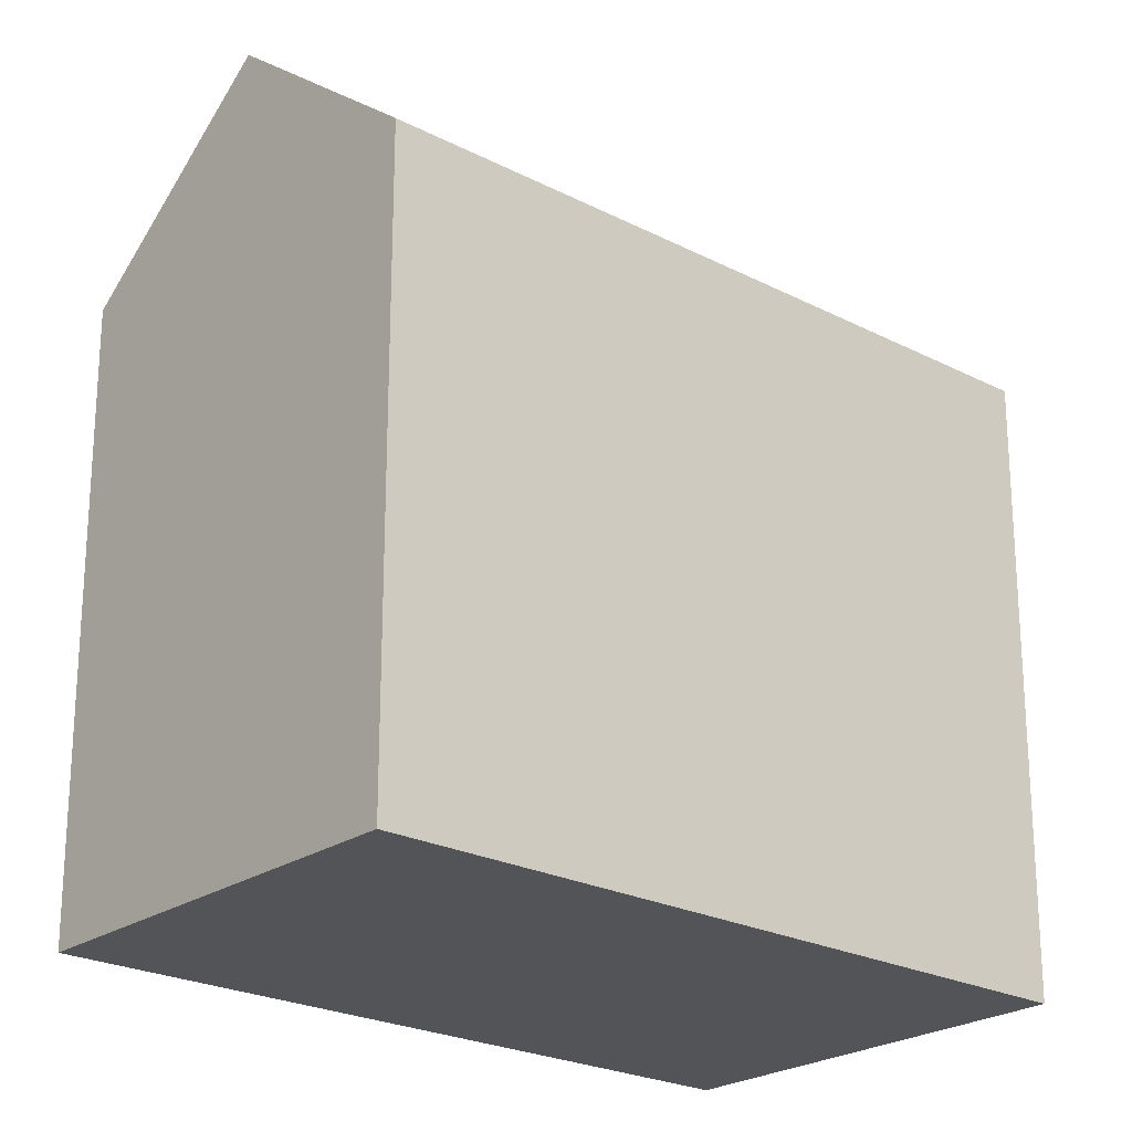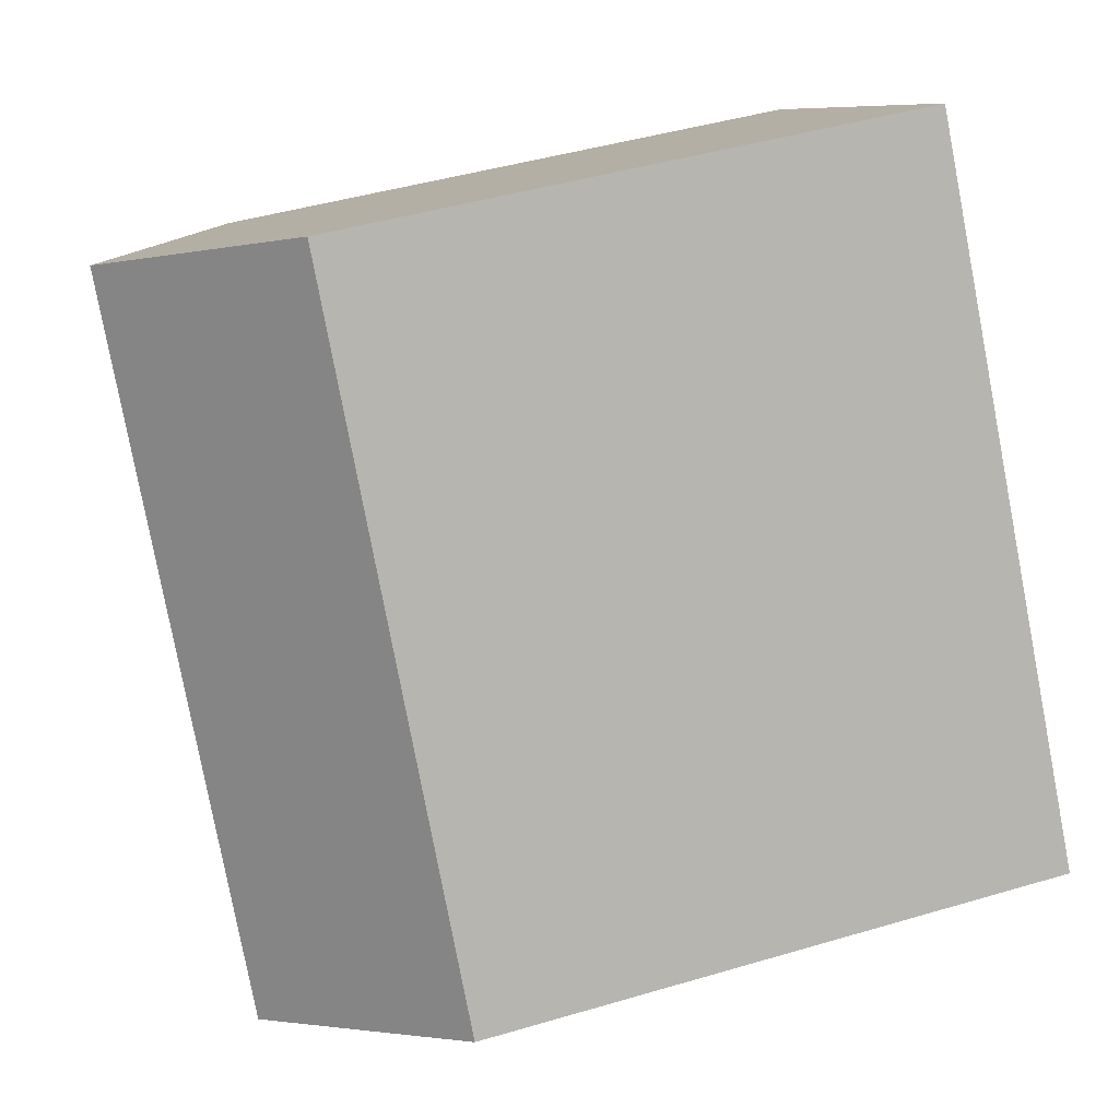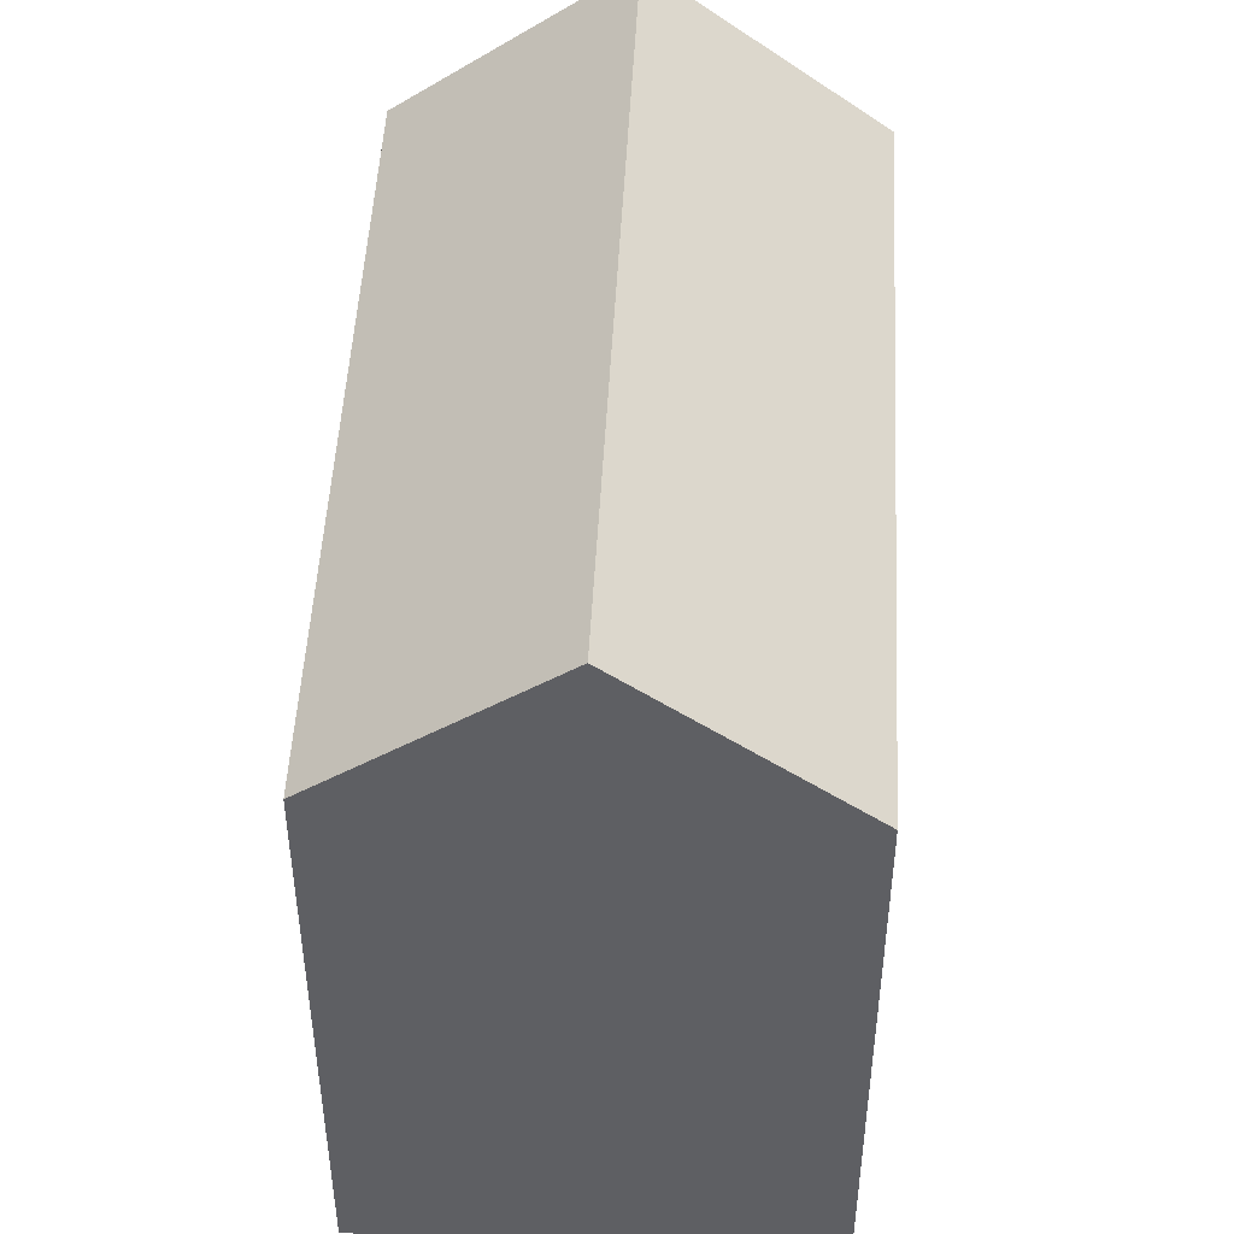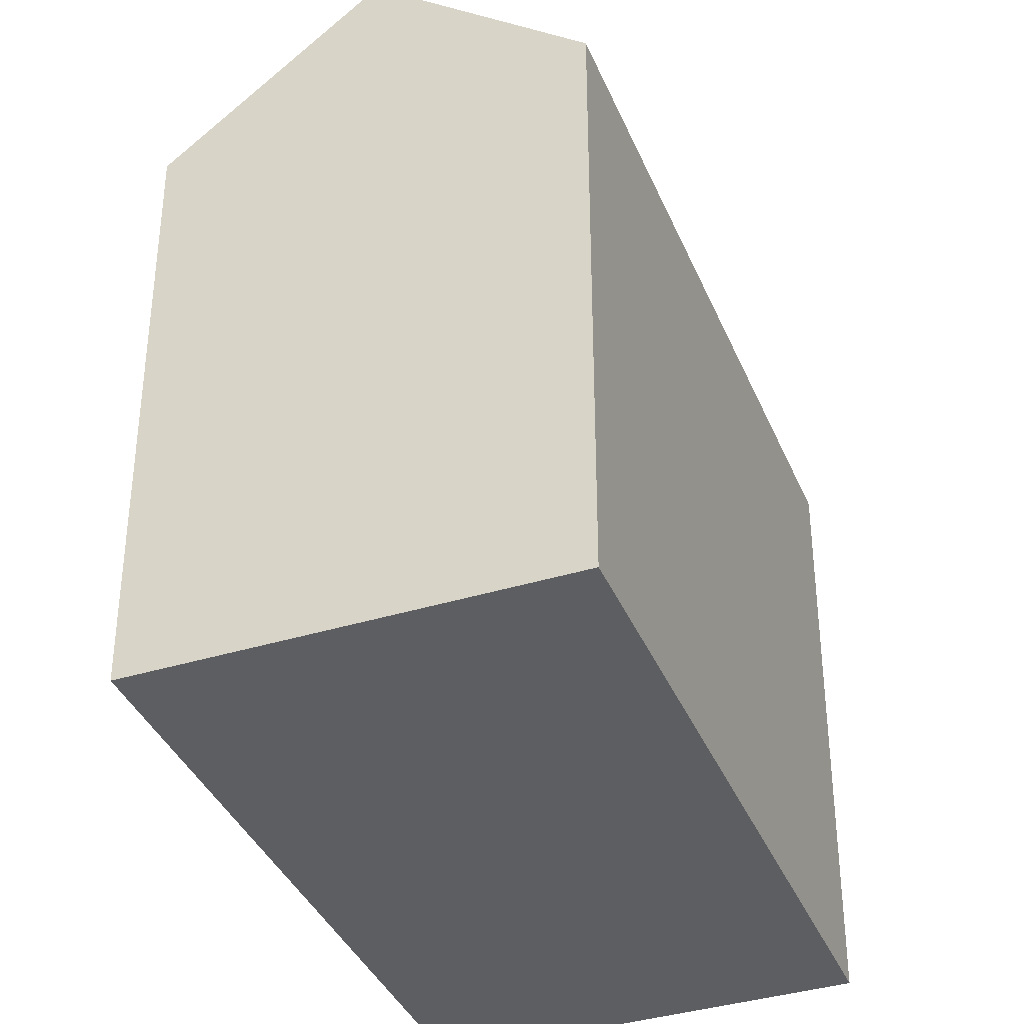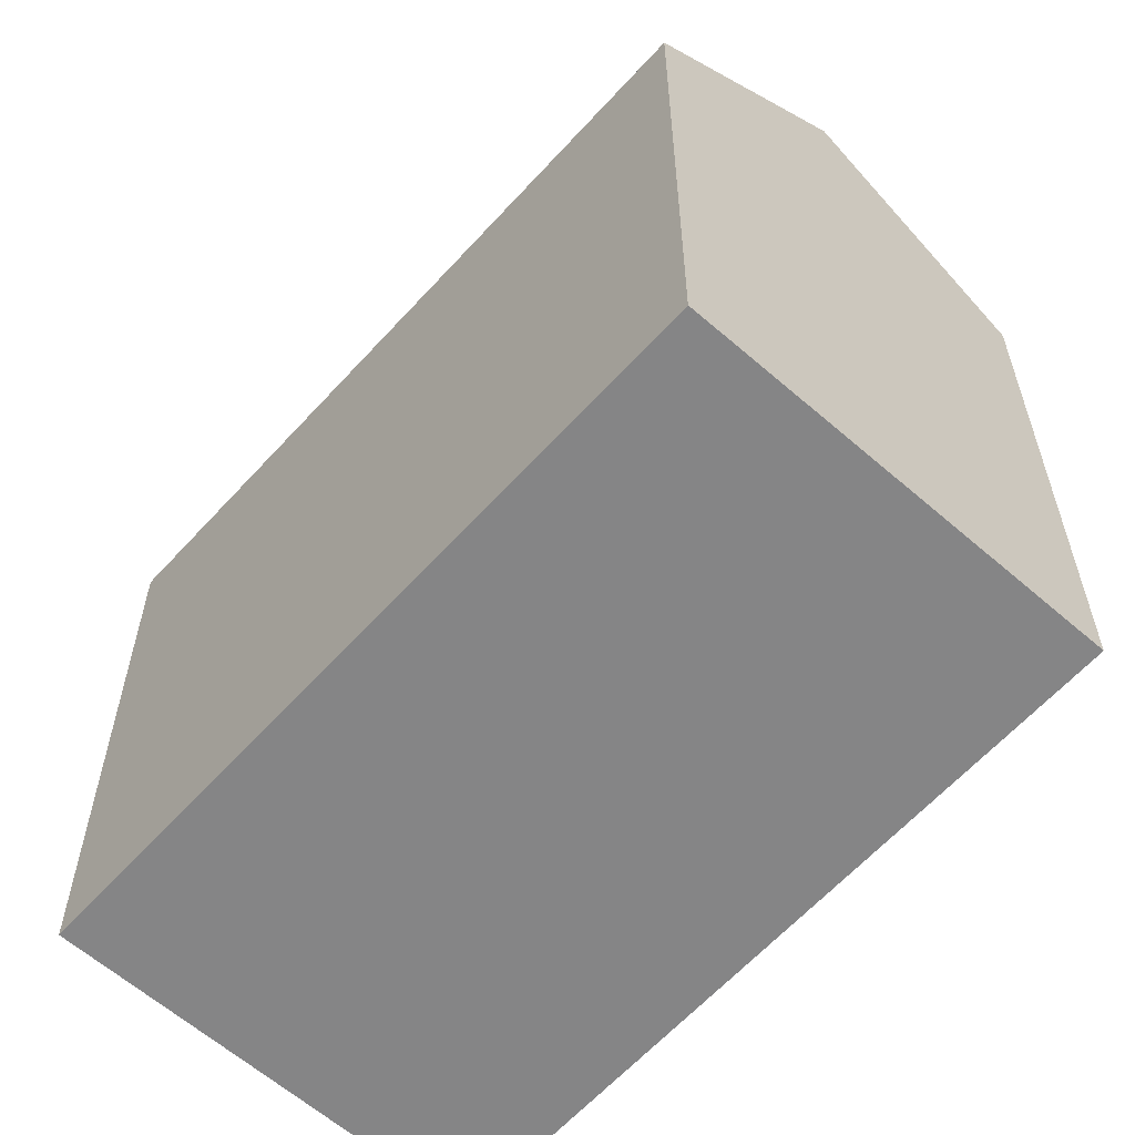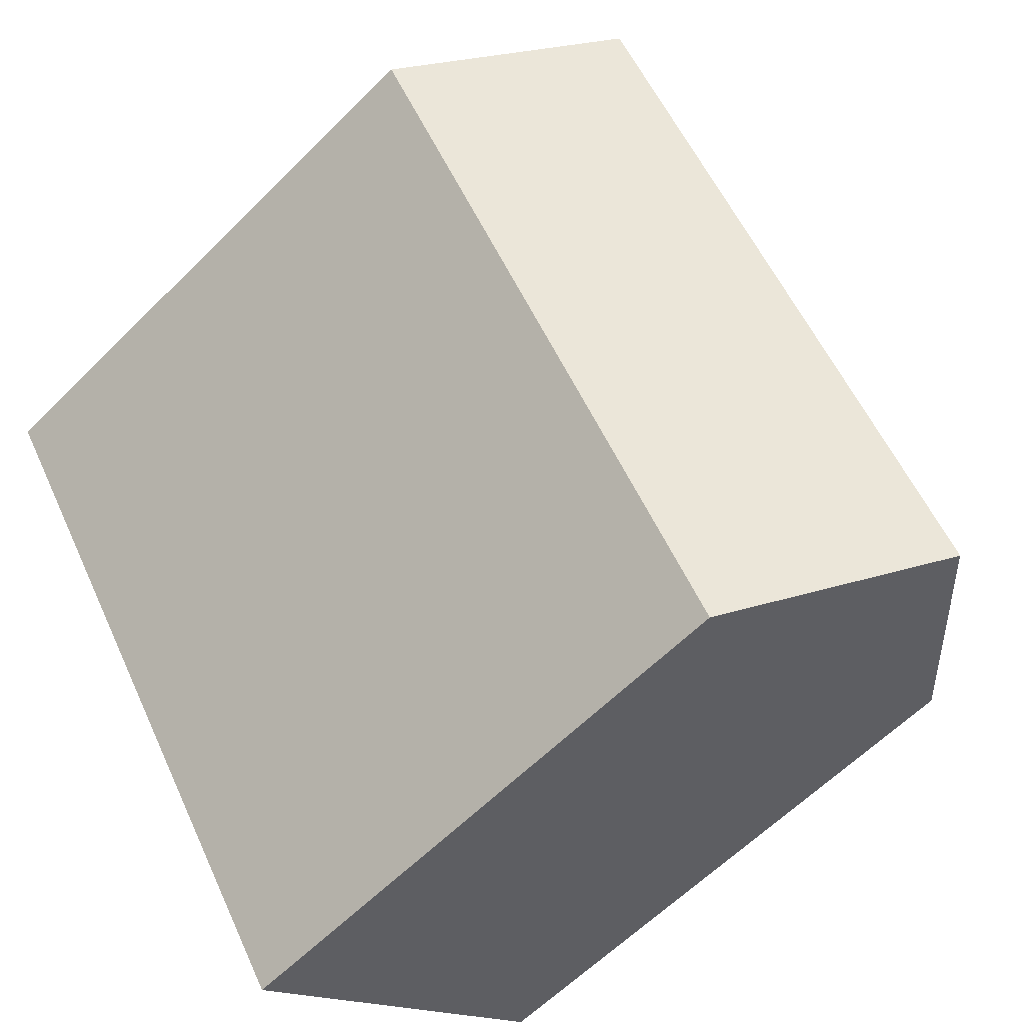
<metadata>
{"format":"obj","ext":"obj","renderer":"f3d","projection":"perspective","resolution":1024,"background":"white","views":[{"elev":-23.2,"azim":-96.4,"up":"+Y"},{"elev":44.5,"azim":-109.1,"up":"+Z"},{"elev":49.2,"azim":38.0,"up":"+Y"},{"elev":-37.6,"azim":56.0,"up":"+Y"},{"elev":-61.9,"azim":-7.1,"up":"+Y"},{"elev":-60.8,"azim":135.4,"up":"+Z"}]}
</metadata>
<code>
v  23.62 18.1 10.98
v  12.85 -1.124e-15 18.35
v  23.62 -6.721e-16 10.98
v  12.85 18.1 18.35
v  18.23 23.1 14.66
v  0 0 0
v  0.0003867 18.1 -0.0005721
v  10.77 4.515e-16 -7.373
v  10.77 18.1 -7.374
v  5.384 23.1 -3.687
g defaultobject
f 1 2 3
f 2 1 4
f 4 1 5
f 4 6 2
f 6 4 7
f 7 8 6
f 8 7 9
f 9 7 10
f 8 1 3
f 1 8 9
f 2 8 3
f 8 2 6
f 10 4 5
f 4 10 7
f 9 5 1
f 5 9 10

</code>
